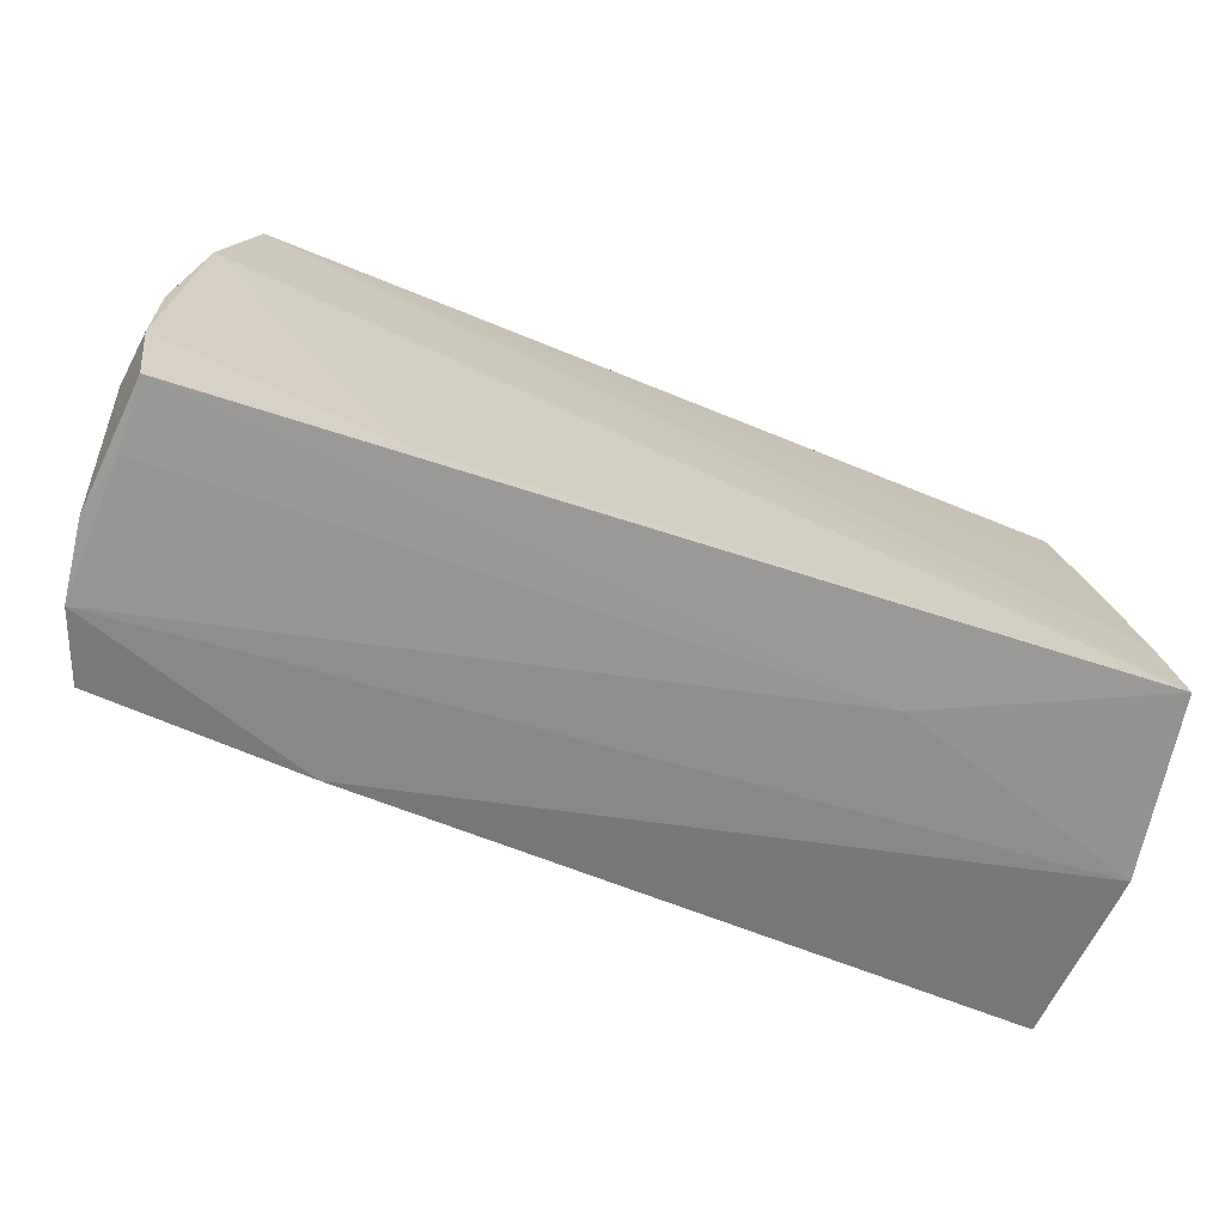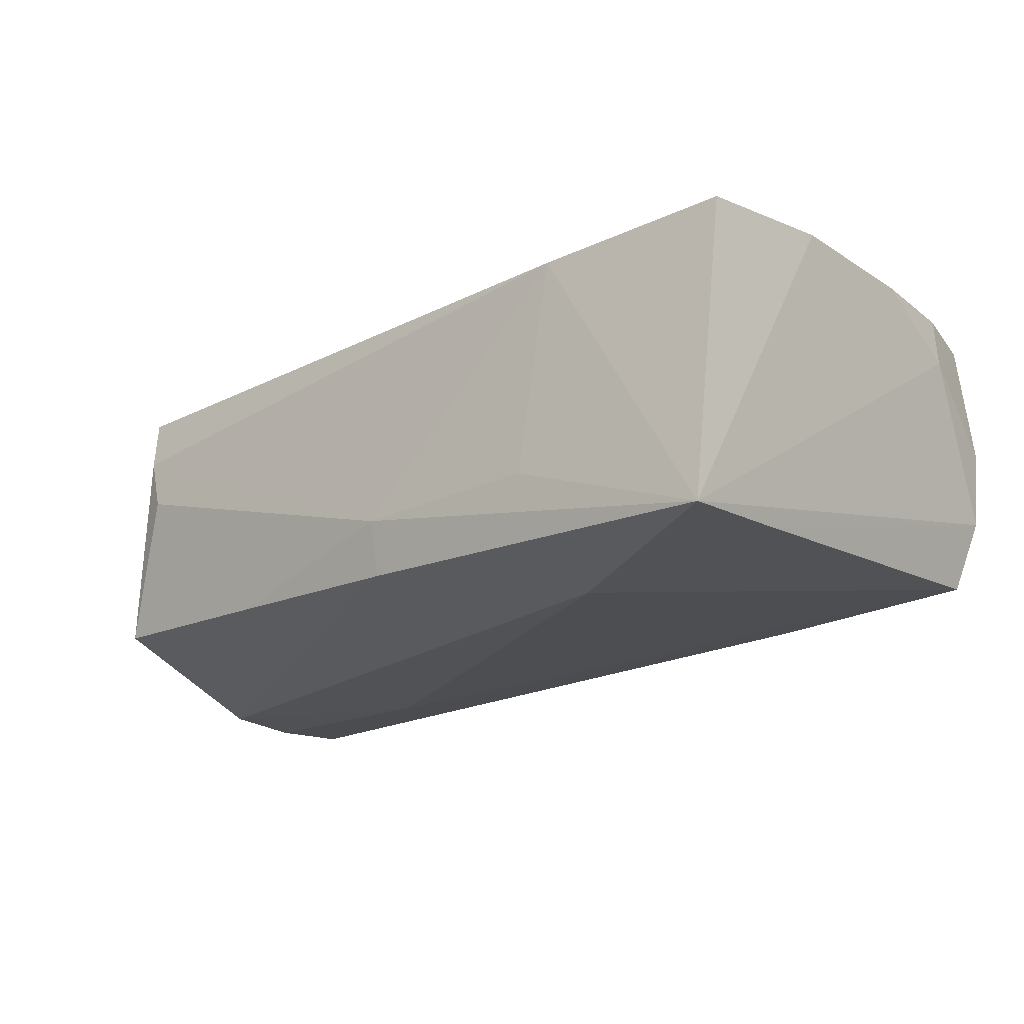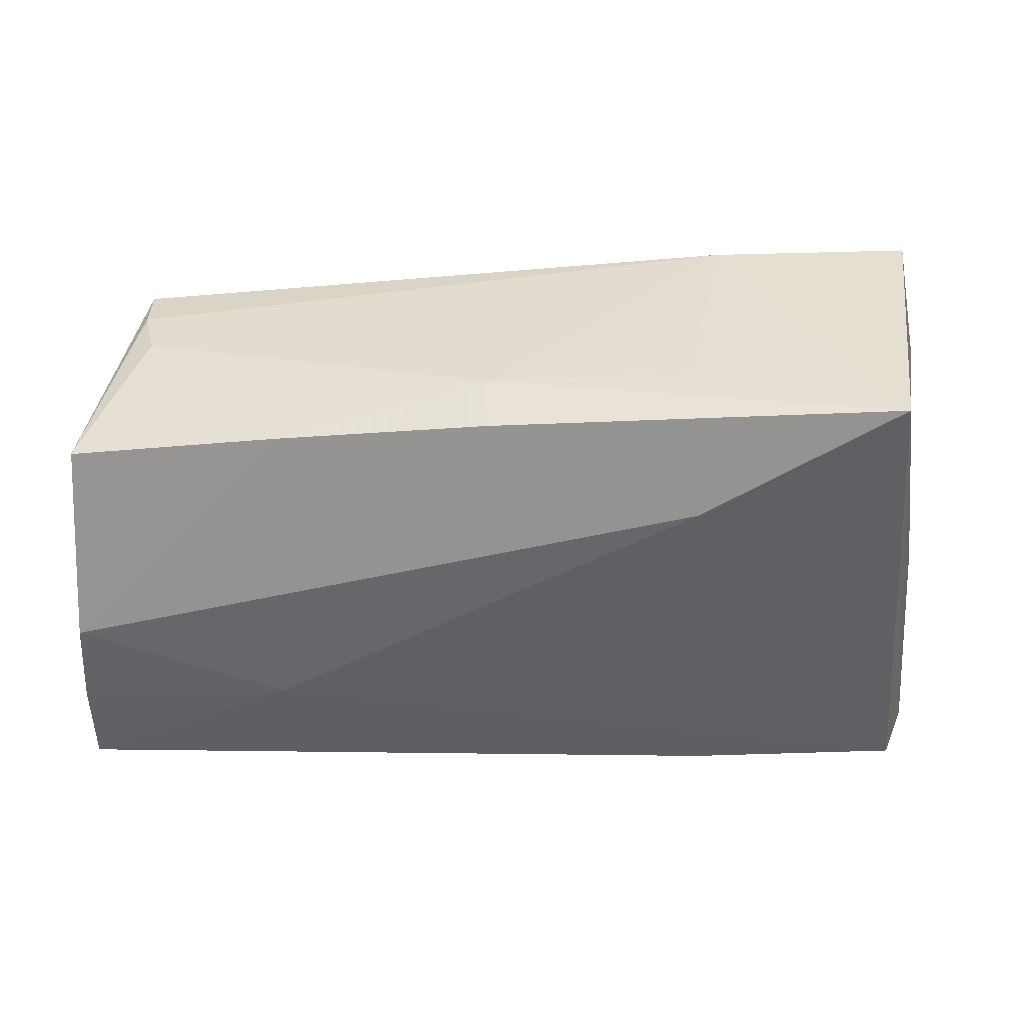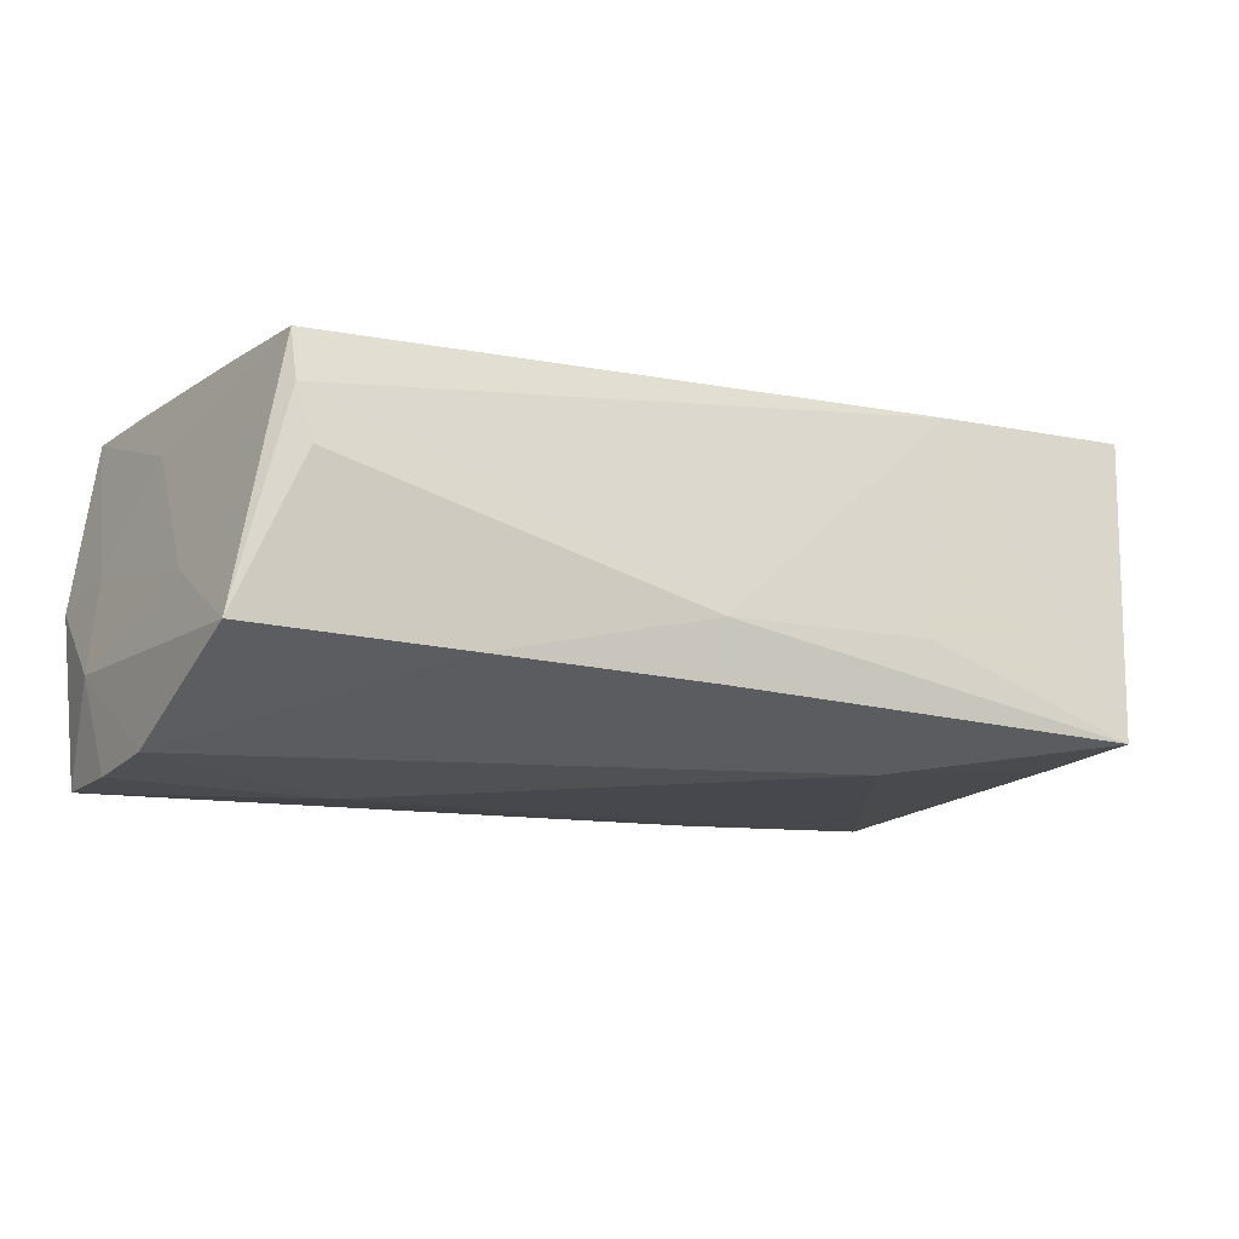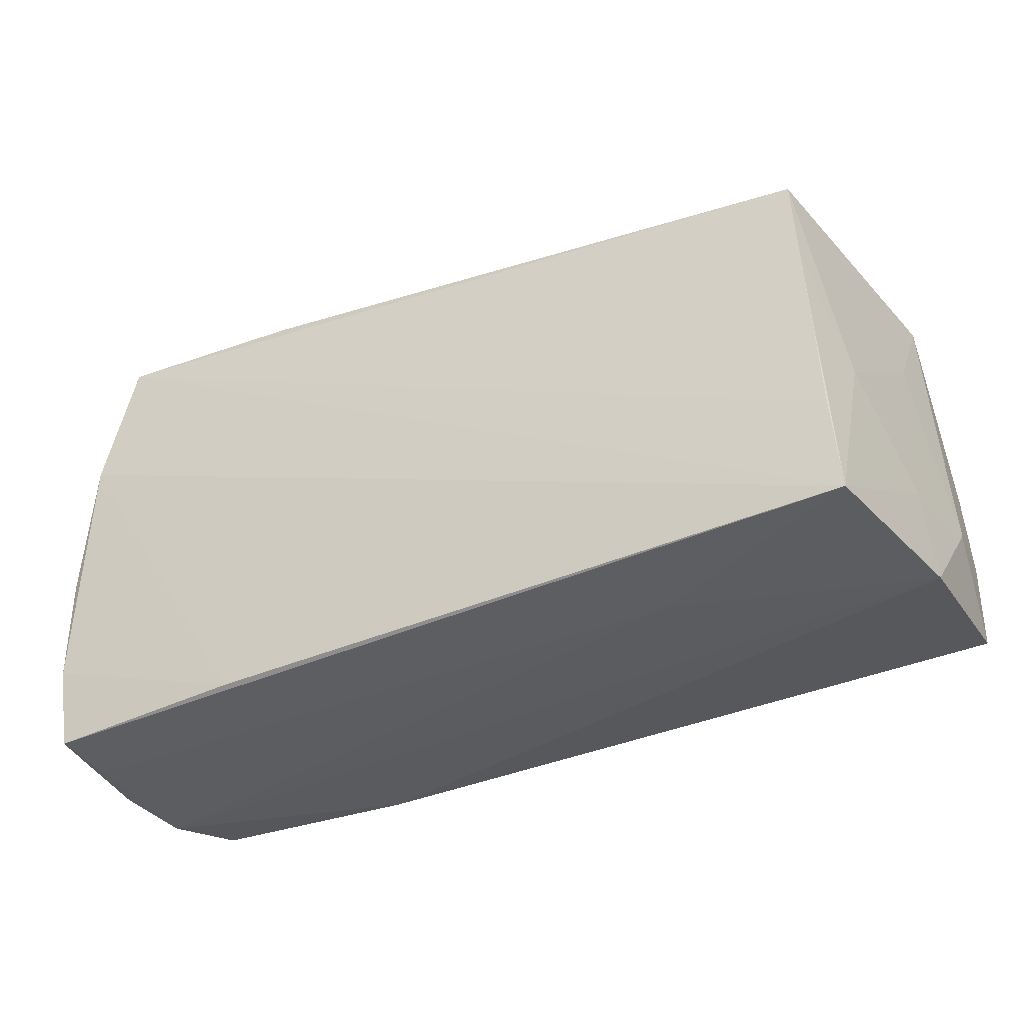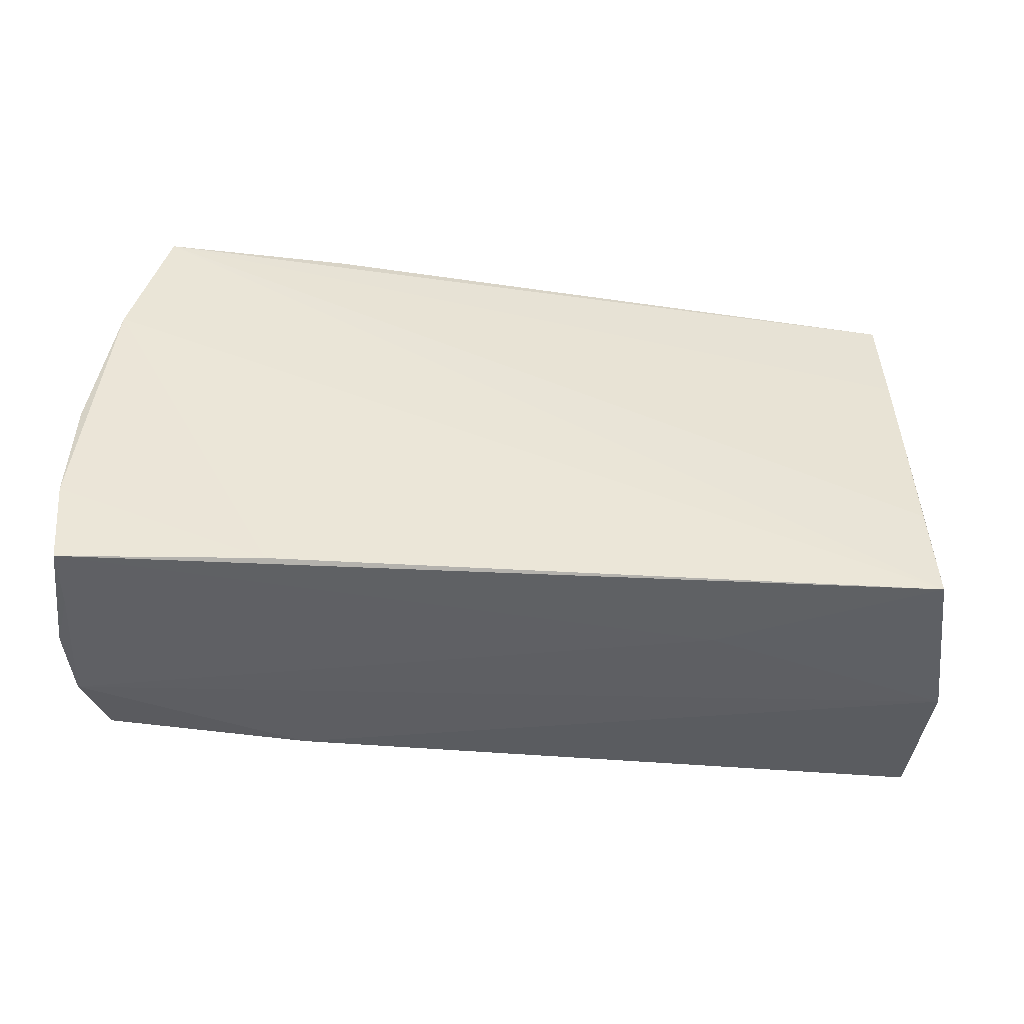
<metadata>
{"format":"obj","ext":"obj","renderer":"f3d","projection":"perspective","resolution":1024,"background":"white","views":[{"elev":-67.5,"azim":-18.5,"up":"+Y"},{"elev":-18.2,"azim":-144.4,"up":"+Z"},{"elev":40.2,"azim":-177.0,"up":"+Y"},{"elev":-18.5,"azim":151.2,"up":"+Z"},{"elev":-37.0,"azim":29.5,"up":"+Y"},{"elev":46.2,"azim":3.5,"up":"+Z"}]}
</metadata>
<code>
v -0.05242 0.01455 0.02032
v 0.05181 -0.01498 0.01943
v 0.04849 0.02452 0.008919
v -0.02501 0.03118 0.01781
v -0.05241 -0.02773 0.01928
v 0.04991 0.01076 0.01668
v -0.05242 -0.02789 0.01114
v 0.05375 0.00781 -0.006395
v -0.05402 -0.01703 0.01978
v 0.05576 -0.02715 -0.001118
v 0.02686 -0.02789 0.009613
v -0.02257 0.01934 -0.02065
v 0.0287 -0.01033 -0.023
v 0.002901 0.03 -0.009578
v -0.05442 -0.003486 0.01951
v -0.04616 0.03346 -0.0174
v 0.05455 -0.02331 -0.02255
v 0.0527 -0.004244 0.01051
v -0.02522 -0.0267 -0.01643
v 0.05295 -0.02756 0.02032
v -0.05524 -0.01518 0.01297
v 0.04889 0.02349 0.01518
v 0.05636 -0.01485 -0.01172
v 0.05394 -0.001284 -0.02314
v -0.05083 -0.02639 -0.01437
v 0.02827 0.02518 -0.01597
v -0.02112 0.03175 -0.00865
v 0.04662 0.02504 0.002498
v -0.05358 -0.02789 -0.00555
v -0.04726 0.01924 -0.01678
v 0.05504 -0.01593 5.591e-05
v -0.05441 -0.02772 0.003715
v 0.05448 -0.012 -0.0234
v 0.05348 0.02136 -0.01541
v -0.02698 -0.02727 0.0201
v -0.04895 0.03169 0.01933
v 0.0028 0.02847 -0.01638
v 0.05089 -0.00204 0.01804
f 21 16 29
f 21 29 32
f 32 5 21
f 16 36 4
f 4 36 22
f 7 32 29
f 5 32 7
f 36 20 2
f 13 25 12
f 21 5 9
f 9 15 21
f 1 16 21
f 21 15 1
f 1 36 16
f 15 9 1
f 1 20 36
f 6 18 22
f 20 18 6
f 22 36 6
f 36 2 6
f 31 18 20
f 31 10 23
f 20 10 31
f 8 34 22
f 22 18 8
f 18 31 8
f 23 34 8
f 8 31 23
f 29 10 11
f 11 10 20
f 11 7 29
f 11 20 5
f 5 7 11
f 19 25 13
f 29 25 19
f 19 10 29
f 16 12 30
f 30 12 25
f 30 29 16
f 30 25 29
f 13 12 24
f 24 34 23
f 24 26 34
f 34 26 28
f 28 26 14
f 16 4 27
f 27 14 16
f 4 14 27
f 20 1 35
f 35 1 9
f 5 20 35
f 35 9 5
f 38 2 20
f 20 6 38
f 38 6 2
f 10 19 17
f 23 10 17
f 17 19 13
f 26 24 37
f 16 14 37
f 14 26 37
f 37 12 16
f 37 24 12
f 22 34 3
f 34 28 3
f 3 4 22
f 3 14 4
f 3 28 14
f 33 24 23
f 23 17 33
f 13 24 33
f 33 17 13

</code>
